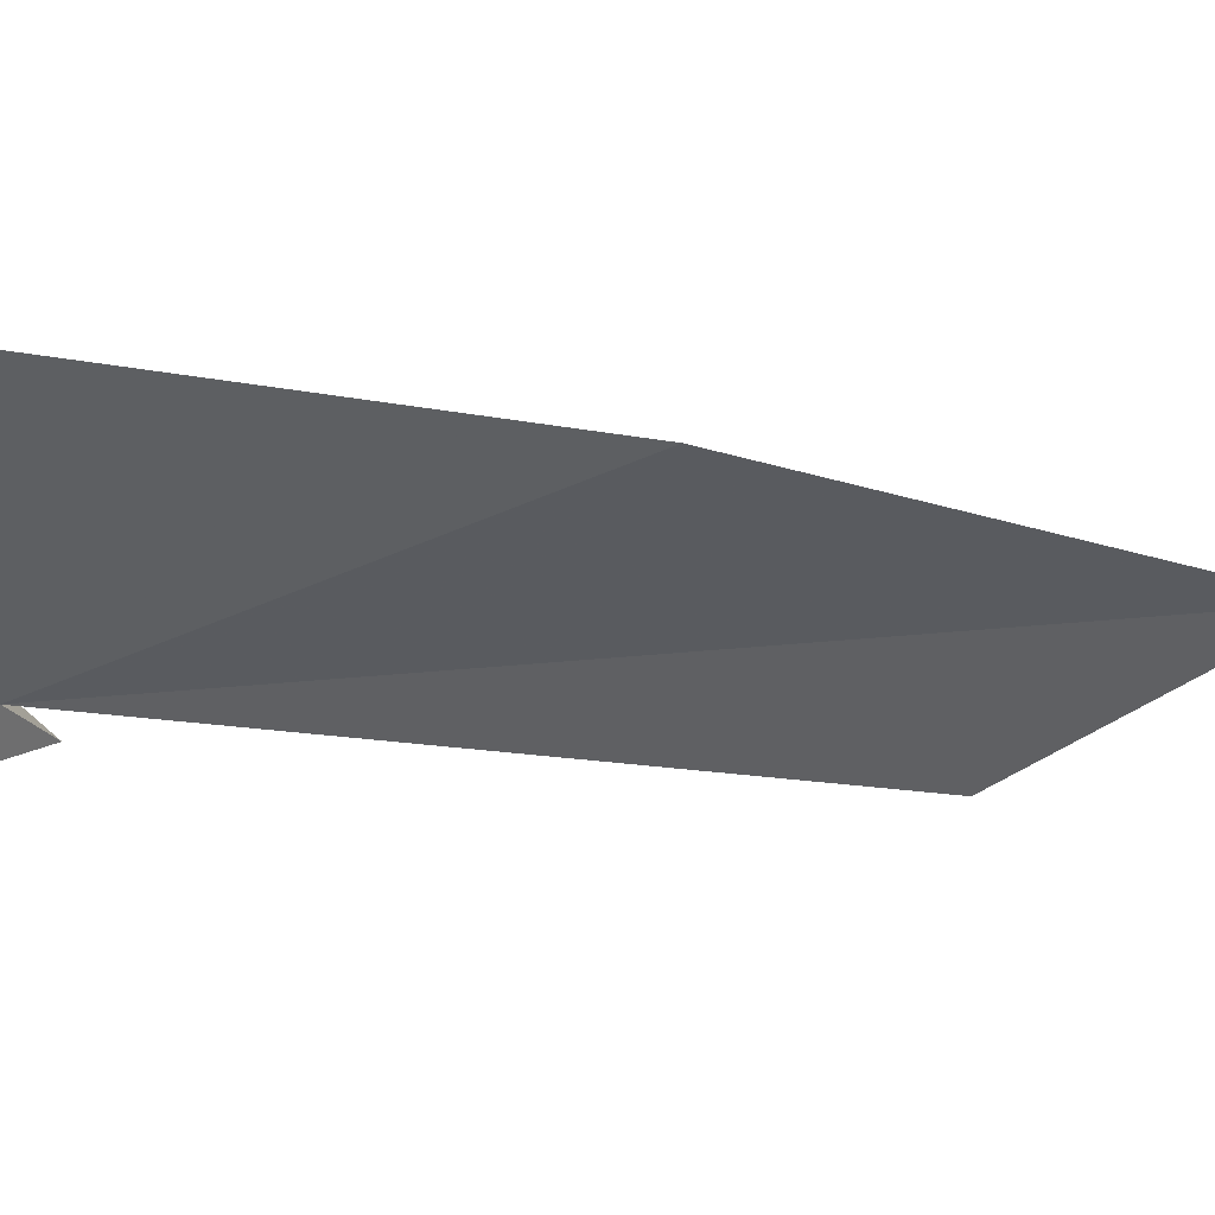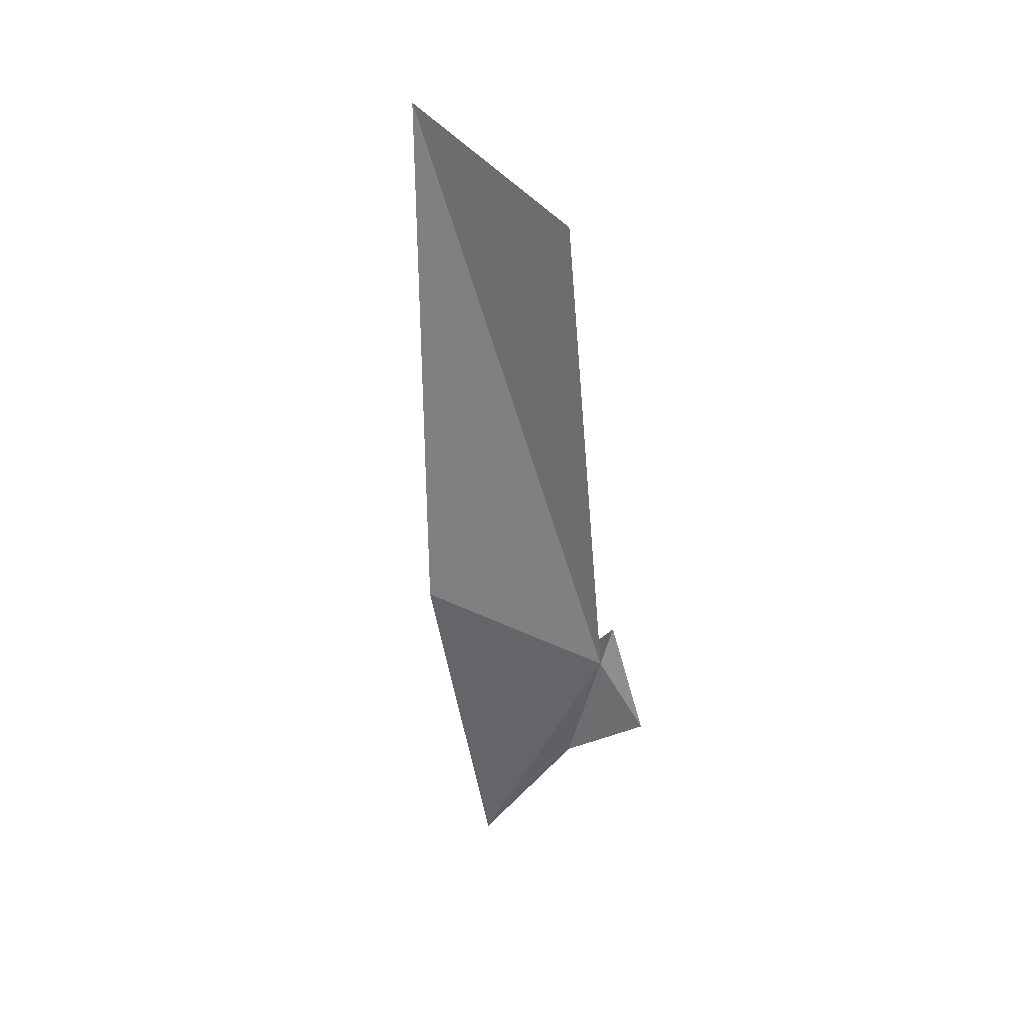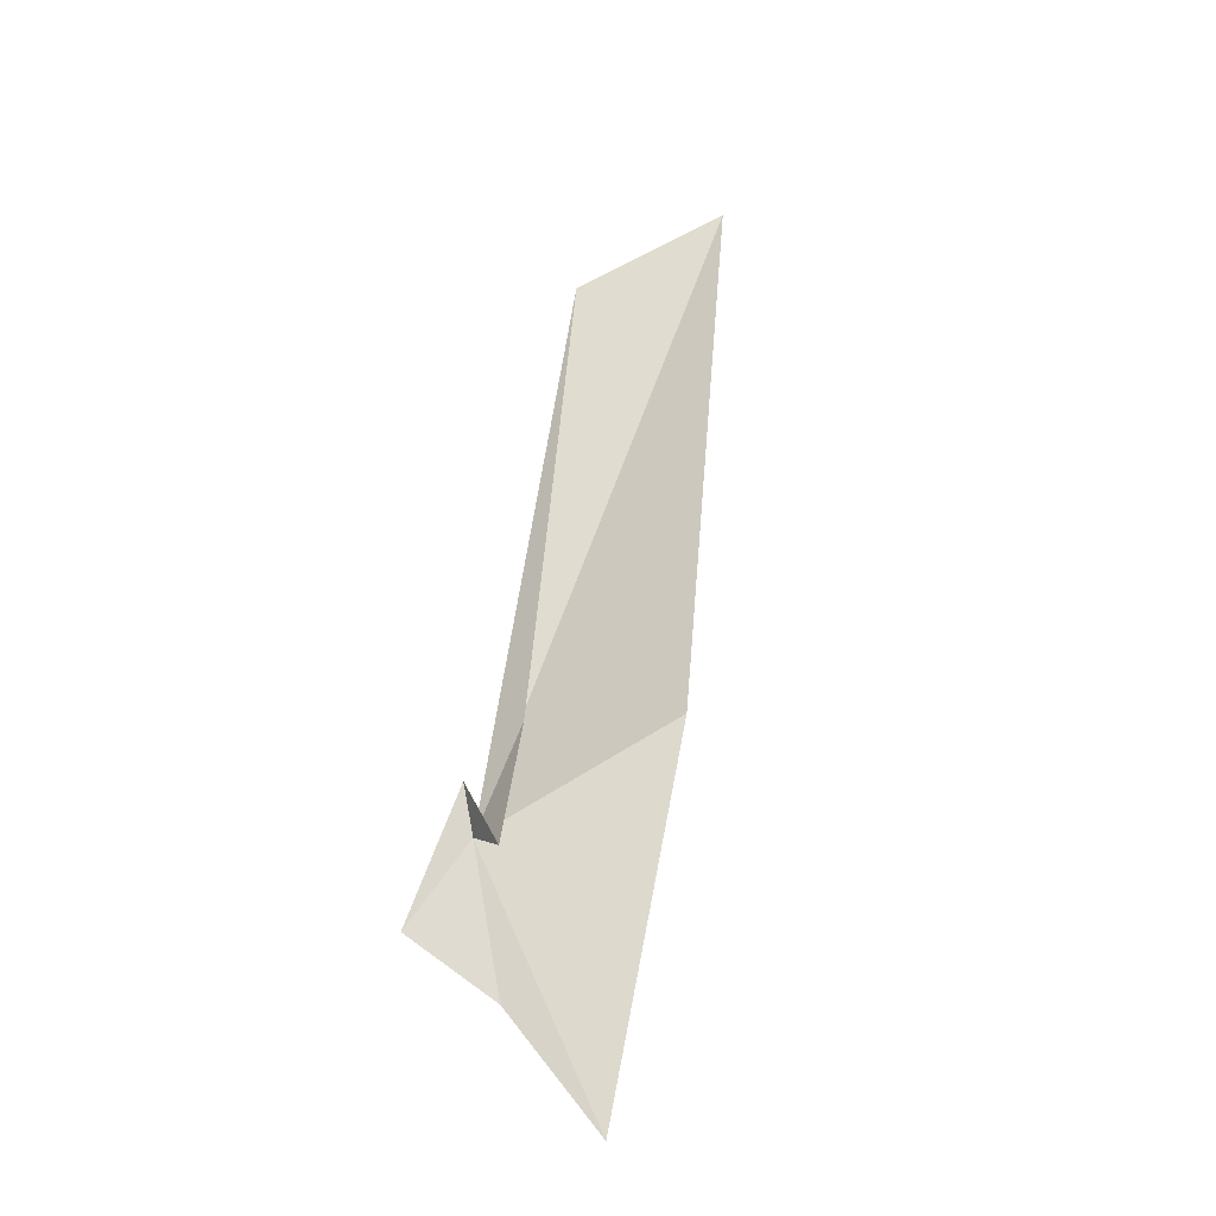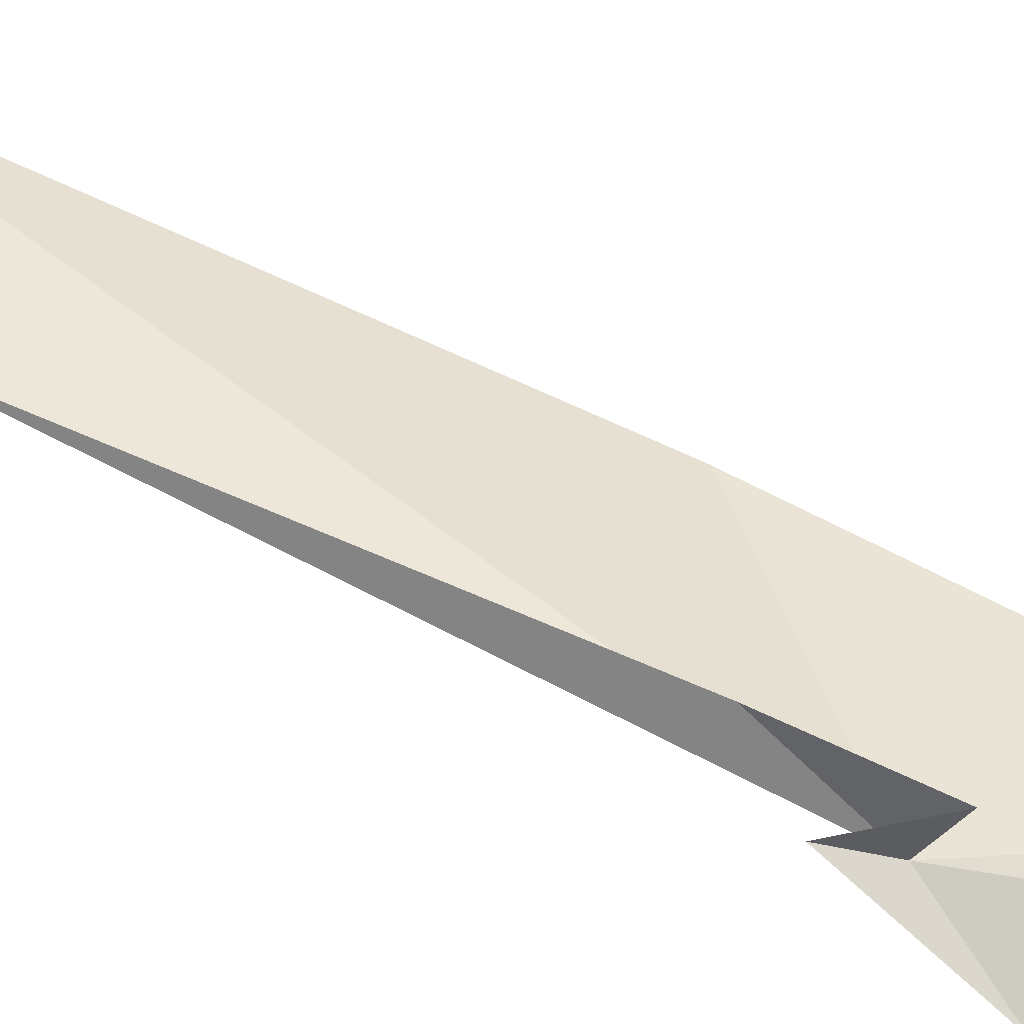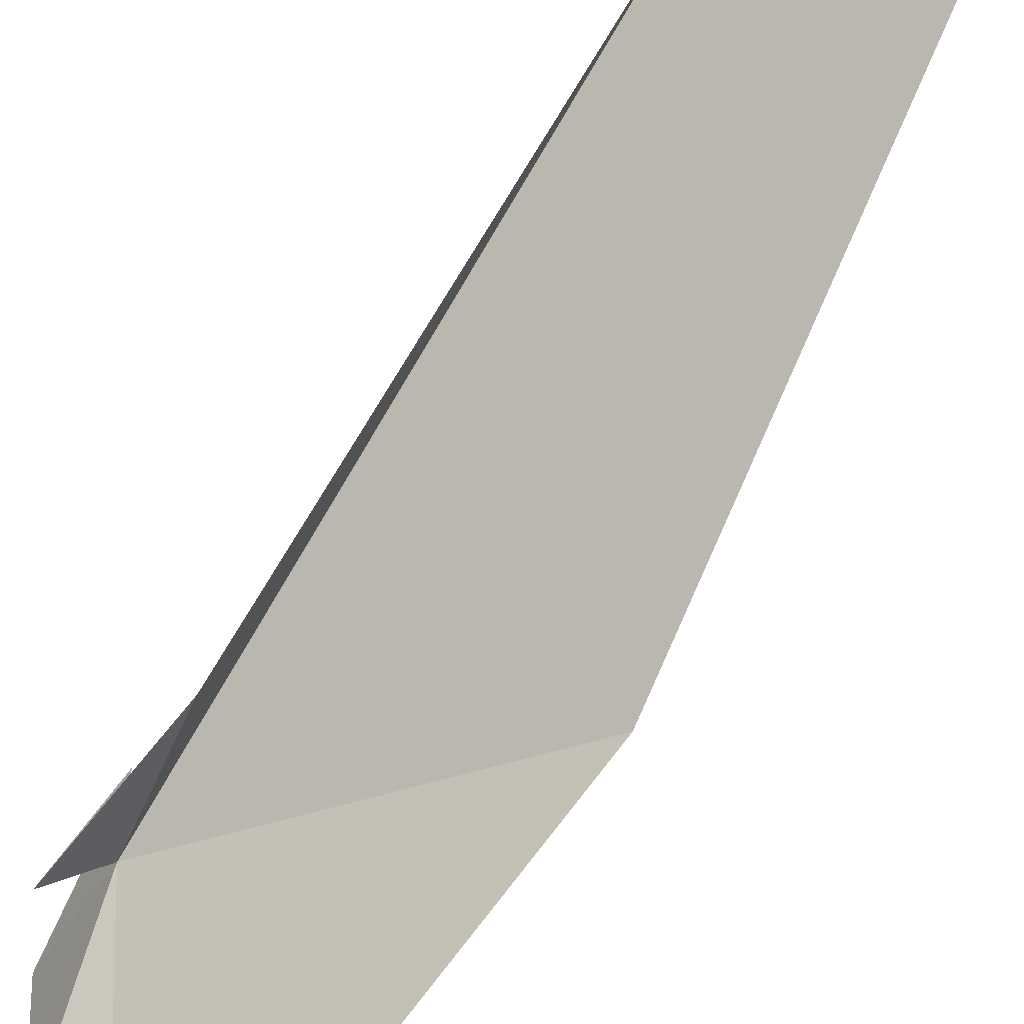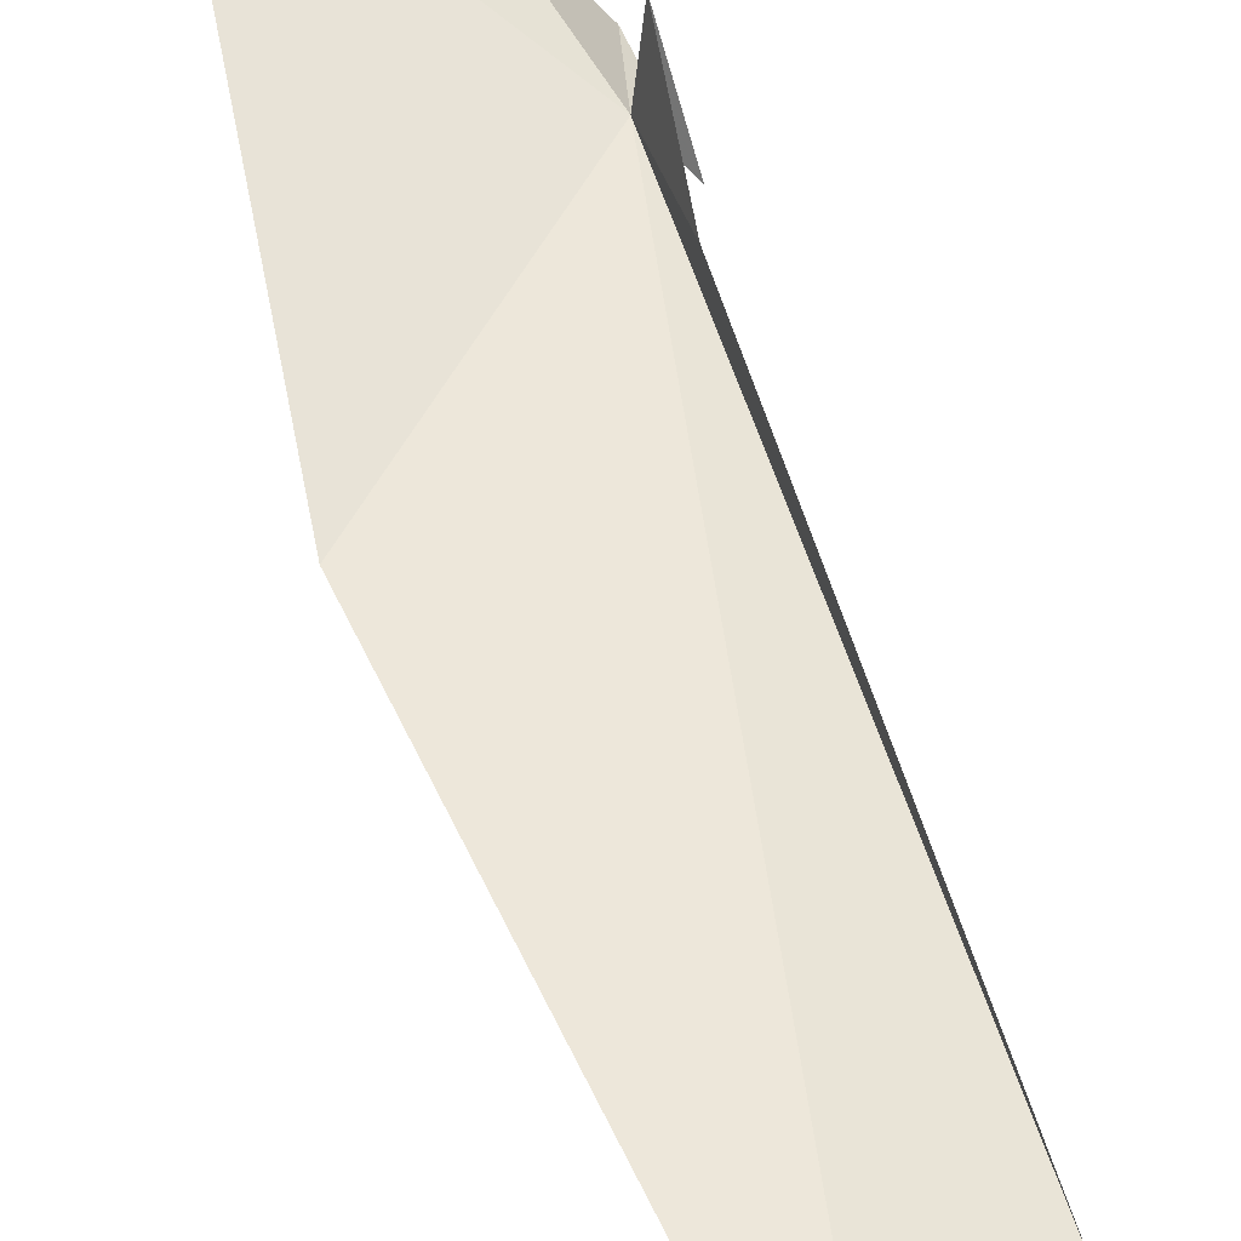
<metadata>
{"format":"obj","ext":"obj","renderer":"f3d","projection":"perspective","resolution":1024,"background":"white","views":[{"elev":-32.2,"azim":-123.3,"up":"+Y"},{"elev":57.2,"azim":-41.7,"up":"+Z"},{"elev":-48.3,"azim":128.1,"up":"+Z"},{"elev":19.2,"azim":124.3,"up":"+Y"},{"elev":75.2,"azim":-137.7,"up":"+Y"},{"elev":76.7,"azim":-8.9,"up":"+Y"}]}
</metadata>
<code>
v 59.45 -183.1 27.89
v 61.3 -182.4 30.68
v 59.81 -187.9 23.09
v 60.4 -180.2 25.03
v 55.37 -184 18.69
v 65.96 -170.7 66.35
v 58.87 -163 77.14
v 60.6 -178.5 33.8
v 48.08 -175.5 42.58
v 46.77 -183.1 13.93
f 1 2 3
f 1 4 2
f 1 3 5
f 1 7 6
f 1 6 8
f 1 8 4
f 1 9 7
f 1 5 10
f 1 10 9

</code>
